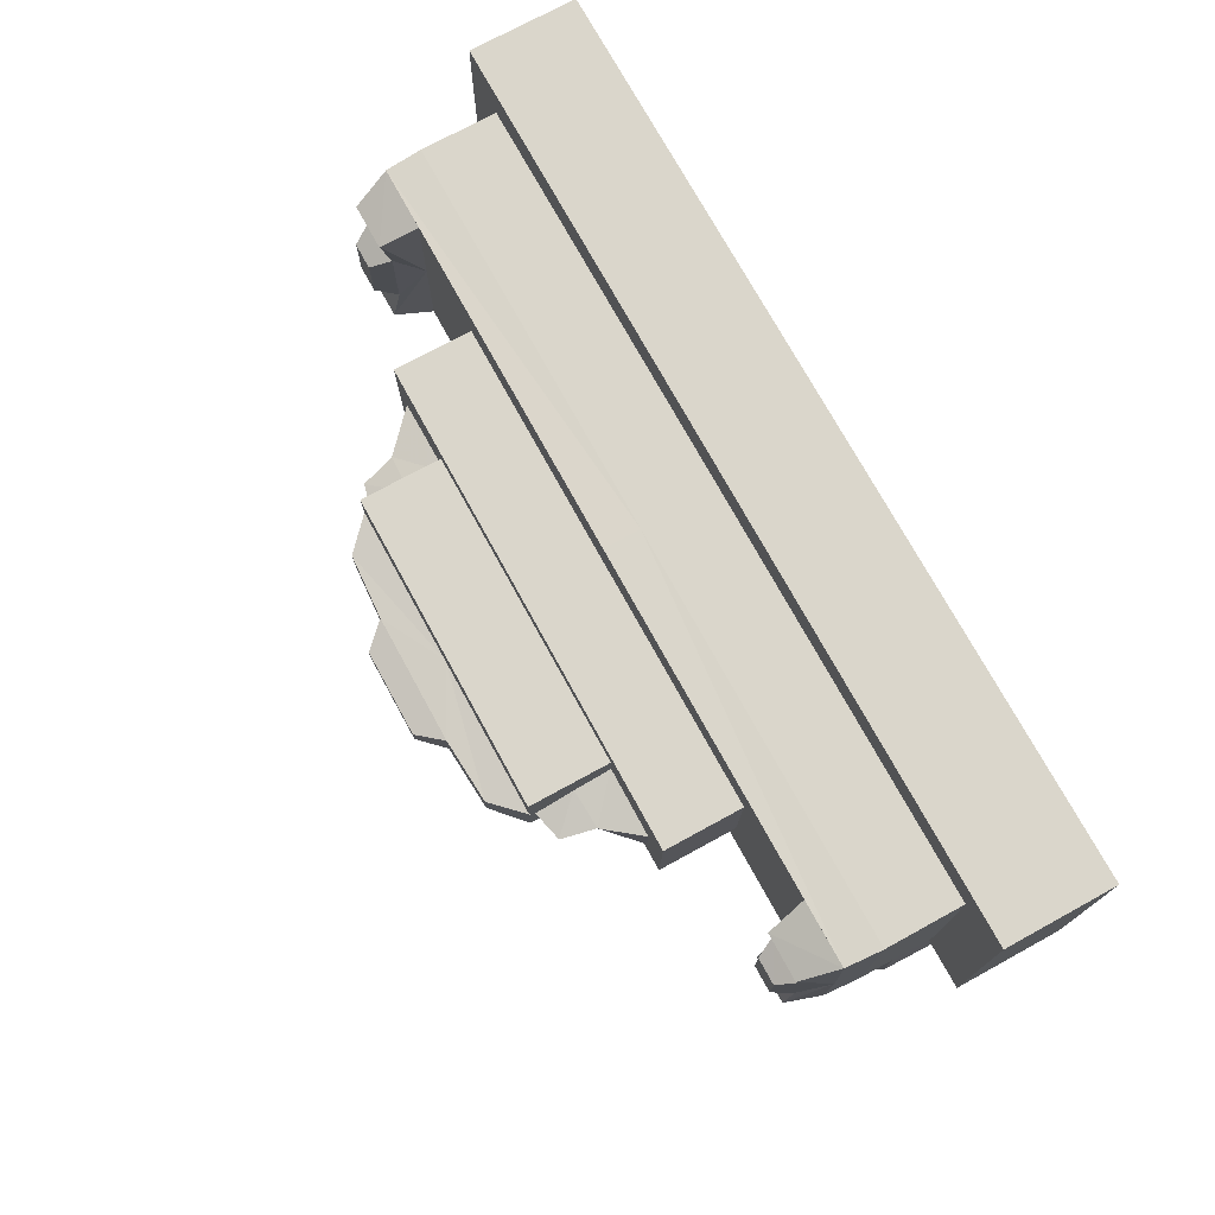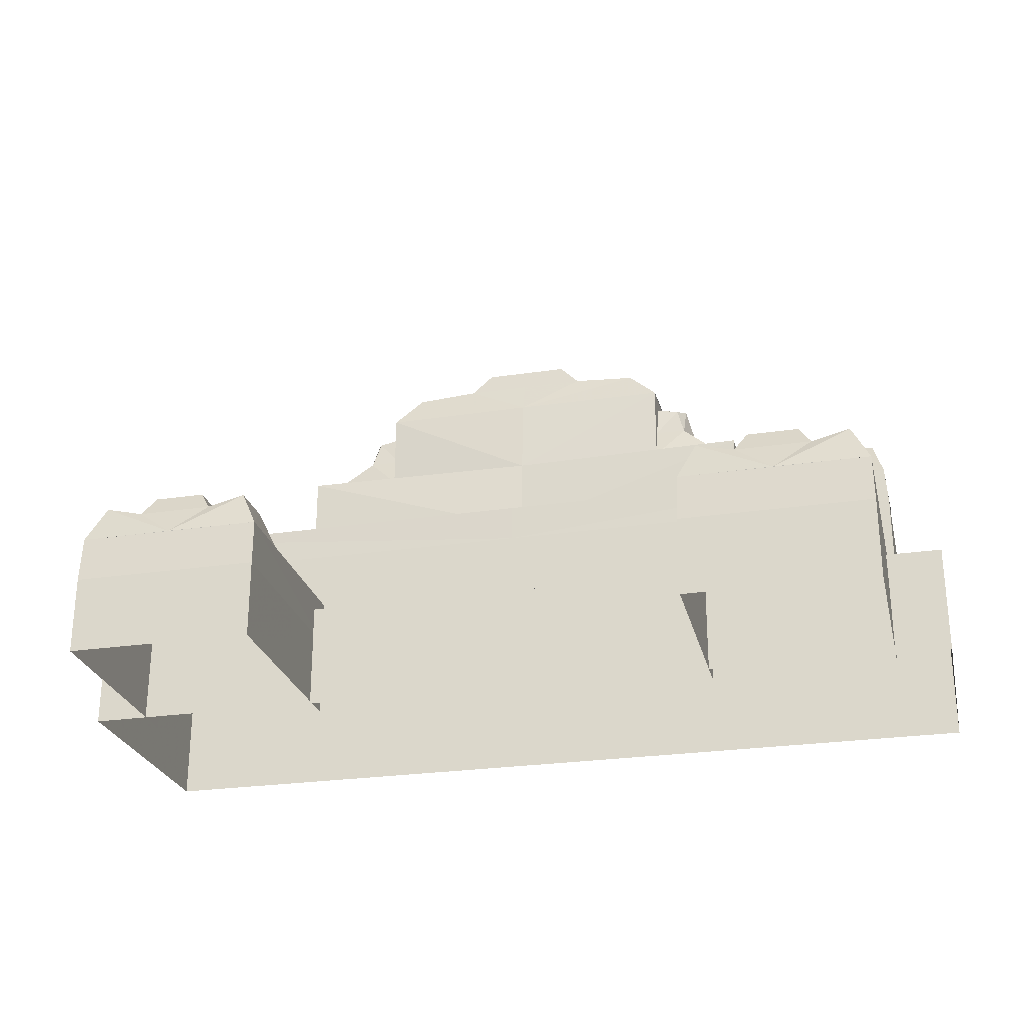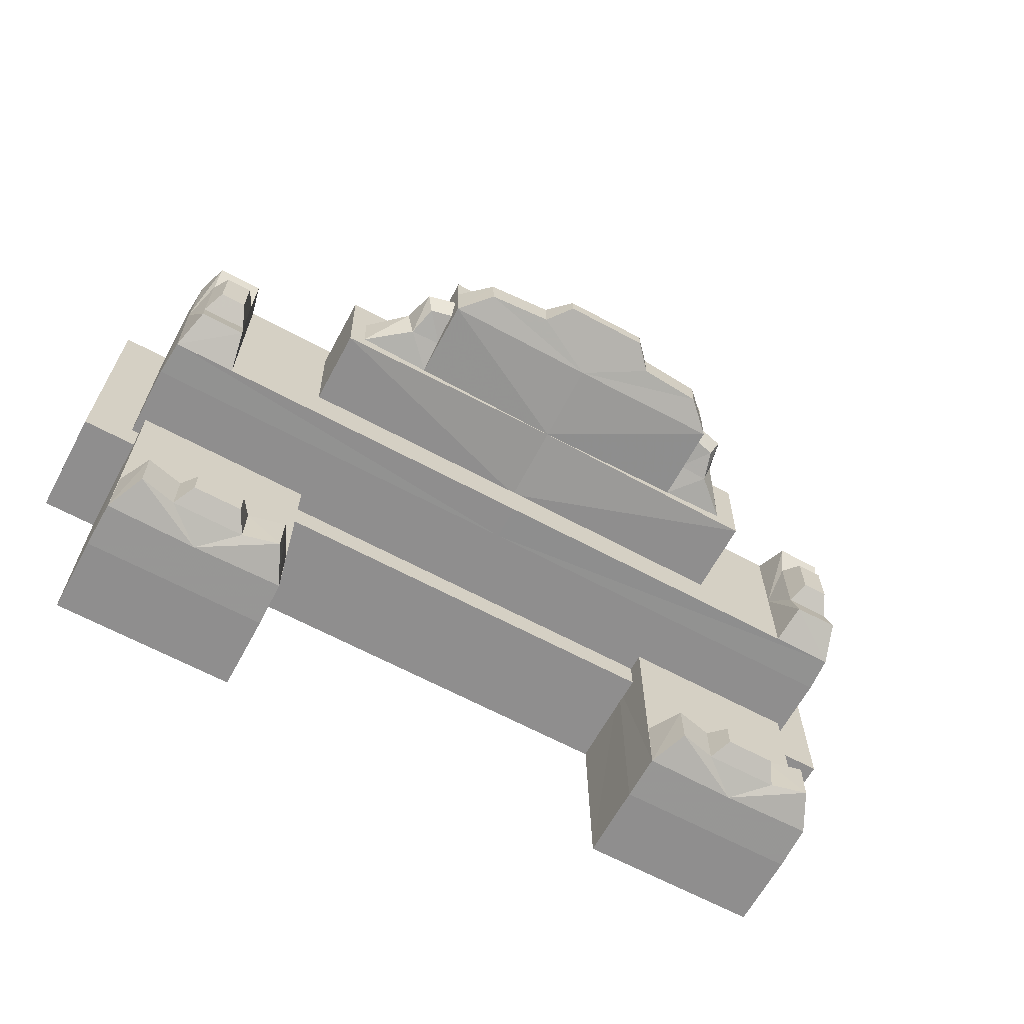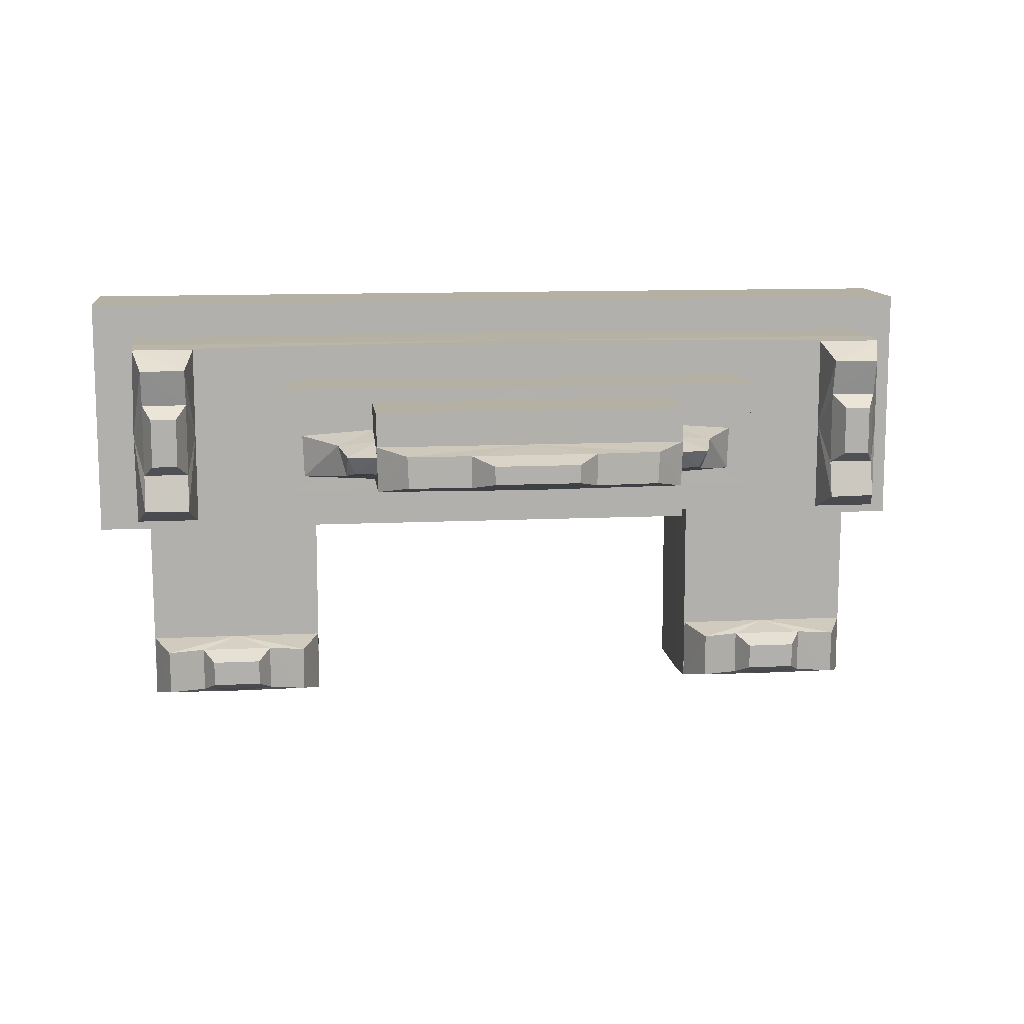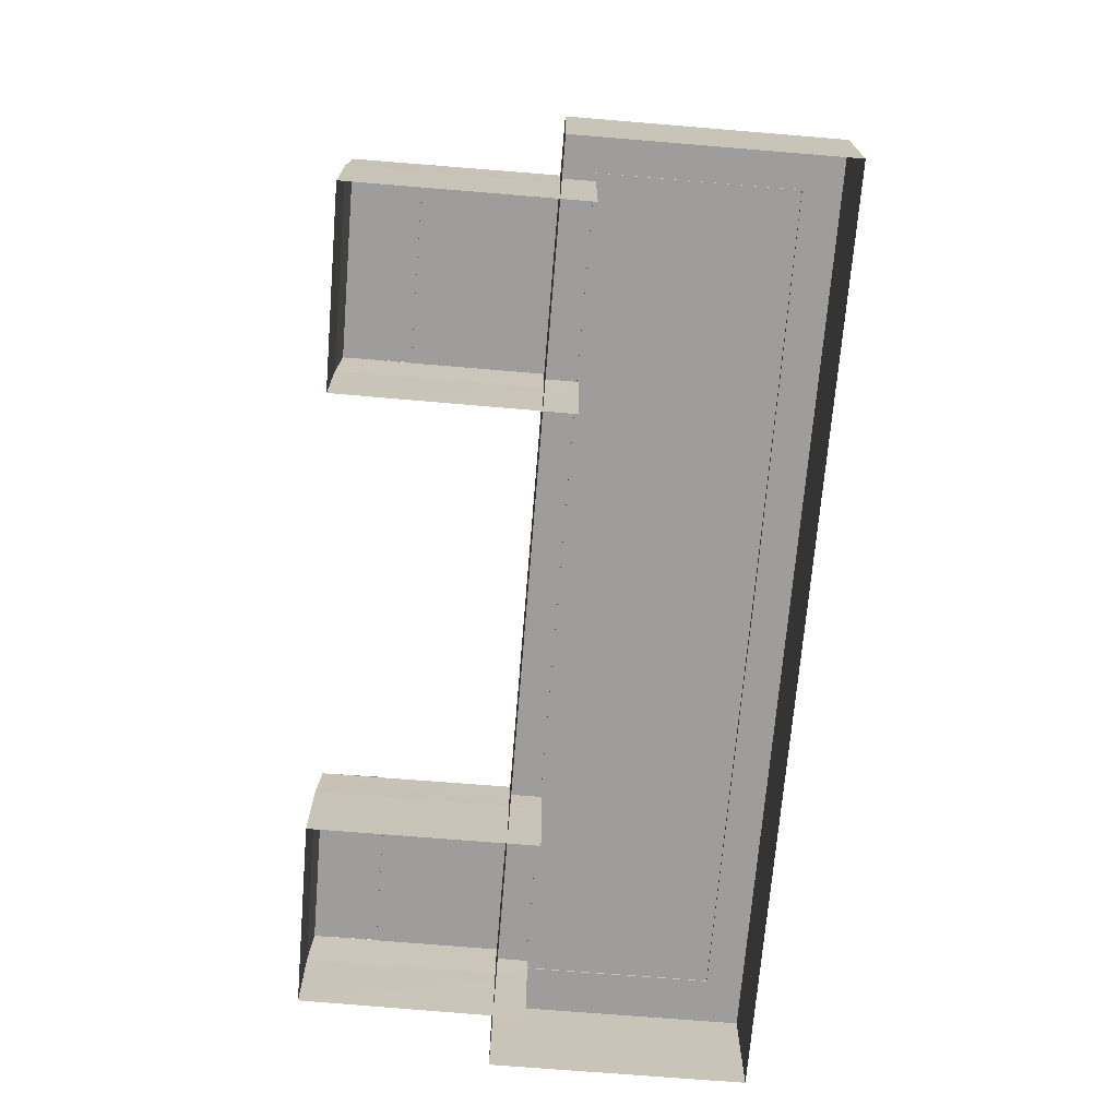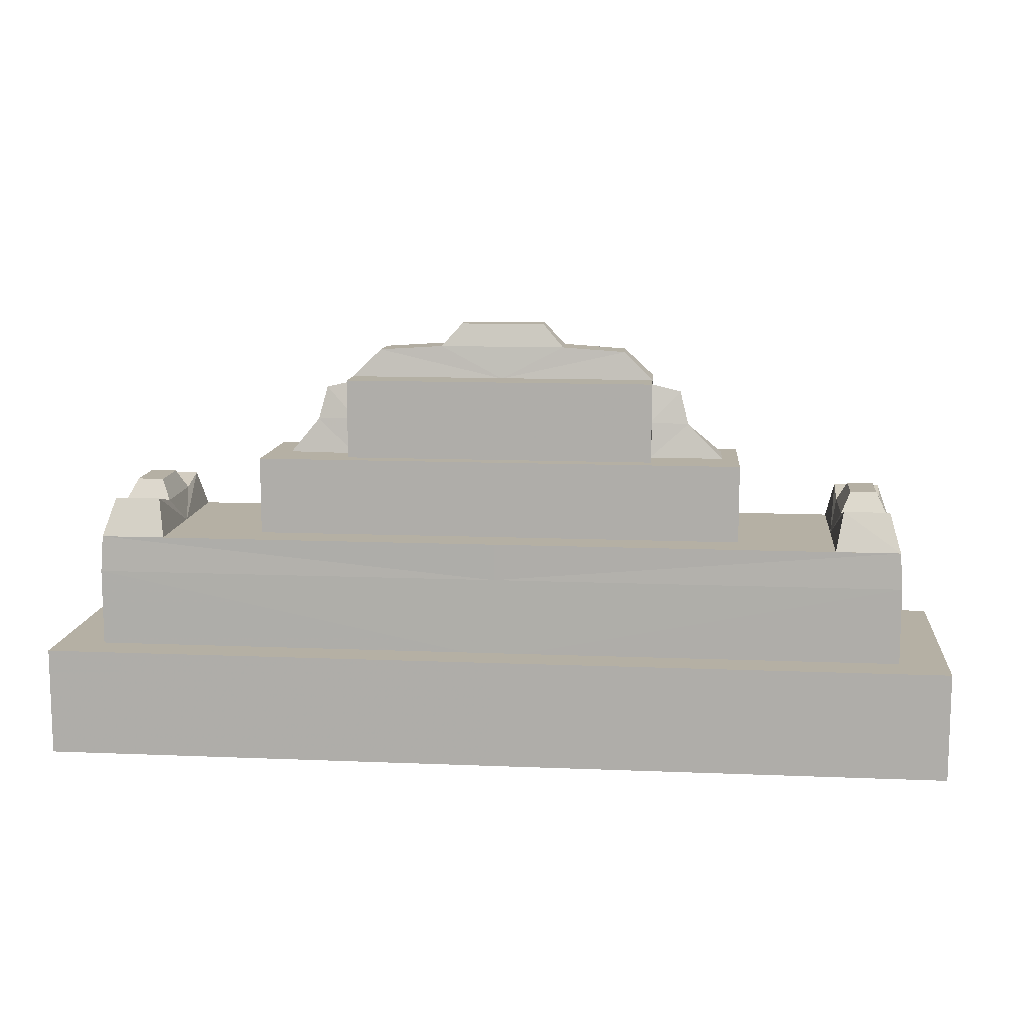
<metadata>
{"format":"obj","ext":"obj","renderer":"f3d","projection":"perspective","resolution":1024,"background":"white","views":[{"elev":73.8,"azim":61.3,"up":"+Y"},{"elev":-26.0,"azim":13.4,"up":"+Z"},{"elev":-65.0,"azim":-28.4,"up":"+Y"},{"elev":11.6,"azim":-6.7,"up":"+Y"},{"elev":-70.4,"azim":85.3,"up":"+Z"},{"elev":11.6,"azim":-174.3,"up":"+Z"}]}
</metadata>
<code>
g
v  -27.69 13.5 0
v  -27.69 -1.936 6.577
v  -27.69 13.5 6.577
v  -27.69 -1.936 0
v  2e-06 -1.936 0
v  2e-06 -1.936 6.577
v  -1.1e-05 13.52 0
v  -1.1e-05 13.52 6.577
v  -24.78 -0.05848 11.23
v  -24.78 11.3 6.504
v  -24.78 -0.05848 6.504
v  -24.78 11.3 11.23
v  0 -0.05846 6.504
v  0 -0.05846 11.23
v  -9e-06 11.34 6.239
v  -9e-06 11.31 11.23
v  -24.62 -0.004322 13.45
v  -24.62 11.23 13.45
v  0 -0.05846 13.47
v  -9e-06 11.31 13.47
v  -20.75 11.21 13.43
v  -21.22 10.16 15.71
v  -20.75 5.602 13.43
v  -21.21 7.87 15.16
v  -23.99 10.11 15.71
v  -23.99 7.858 15.16
v  -24.72 5.602 13.41
v  -23.99 5.602 15.16
v  -23.4 7.116 16.38
v  -23.4 5.602 16.38
v  -21.81 5.602 16.38
v  -21.21 3.335 15.16
v  -21.21 5.602 15.16
v  -21.22 1.044 15.71
v  -23.99 1.092 15.71
v  -20.75 -0.009269 13.43
v  -23.99 3.347 15.16
v  -23.4 4.089 16.38
v  -21.81 4.081 16.38
v  -21.81 7.124 16.38
v  27.69 13.5 0
v  27.69 -1.936 6.577
v  27.69 13.5 6.577
v  27.69 -1.936 0
v  24.78 -0.05844 11.23
v  24.78 11.3 6.504
v  24.78 -0.05844 6.504
v  24.78 11.3 11.23
v  24.62 -0.004281 13.45
v  24.62 11.23 13.45
v  20.75 11.21 13.43
v  21.22 10.16 15.71
v  20.75 5.602 13.43
v  21.21 7.87 15.16
v  23.99 10.11 15.71
v  23.99 7.858 15.16
v  24.72 5.602 13.41
v  23.99 5.602 15.16
v  23.4 7.116 16.38
v  23.4 5.602 16.38
v  21.81 5.602 16.38
v  21.21 3.335 15.16
v  21.21 5.602 15.16
v  21.22 1.044 15.71
v  23.99 1.092 15.71
v  20.75 -0.009235 13.43
v  23.99 3.347 15.16
v  23.4 4.089 16.38
v  21.81 4.081 16.38
v  21.81 7.124 16.38
v  14.97 9.117 18.17
v  0.02569 9.118 13.32
v  0.02569 9.118 18.17
v  14.97 9.117 13.32
v  14.82 2.617 13.32
v  14.82 2.617 18.17
v  9.522 8.325 23.07
v  0.02569 8.325 18.21
v  0.02569 8.325 23.07
v  9.522 8.325 18.21
v  9.414 3.389 18.17
v  9.422 3.478 23.06
v  0.02569 2.625 13.32
v  0.02569 2.97 18.19
v  0.02569 3.389 23.05
v  3.862 5.918 25.01
v  0.02569 6.244 23.04
v  0.02569 5.918 25.01
v  7.739 5.914 24.76
v  7.658 3.973 24.76
v  9.522 6.243 23.04
v  3.842 3.973 25.01
v  0.02569 5.5 26.4
v  2.586 4.391 26.4
v  2.6 5.5 26.4
v  0.02569 4.391 26.4
v  0.02569 3.973 25.01
v  11.81 5.916 20.27
v  13.45 3.643 18.15
v  11.3 3.973 20.06
v  13.55 6.243 18.15
v  9.406 5.5 22.72
v  10.81 4.391 21.81
v  11.28 5.5 22.27
v  9.406 4.391 22.13
v  9.406 3.973 20.12
v  -14.92 9.117 18.17
v  -14.92 9.117 13.32
v  -14.76 2.617 13.32
v  -14.76 2.617 18.17
v  -9.47 8.325 23.07
v  -9.47 8.325 18.21
v  -9.362 3.389 18.17
v  -9.37 3.478 23.06
v  -3.811 5.918 25.01
v  -7.688 5.913 24.76
v  -7.606 3.973 24.76
v  -9.47 6.243 23.04
v  -3.79 3.973 25.01
v  -2.549 5.5 26.4
v  -2.535 4.391 26.4
v  -12.95 -13.52 4.879
v  -24.3 -13.52 0.1525
v  -12.95 -13.52 0.1525
v  -24.3 -13.52 4.879
v  -13 -13.36 7.661
v  -24.23 -13.36 7.661
v  -24.22 -9.483 7.643
v  -23.17 -9.955 9.923
v  -18.61 -9.483 7.643
v  -20.88 -9.948 9.373
v  -23.12 -12.73 9.923
v  -20.87 -12.73 9.373
v  -18.61 -13.46 7.626
v  -18.61 -12.73 9.373
v  -20.12 -12.13 10.6
v  -18.61 -12.13 10.6
v  -18.61 -10.55 10.6
v  -16.34 -9.948 9.373
v  -18.61 -9.948 9.373
v  -14.05 -9.955 9.923
v  -14.1 -12.73 9.923
v  -13 -9.483 7.643
v  -16.35 -12.73 9.373
v  -17.1 -12.13 10.6
v  -17.09 -10.55 10.6
v  -20.13 -10.55 10.6
v  0.02569 3.389 23.05
v  9.422 3.478 23.06
v  -9.37 3.478 23.06
v  0.02569 3.389 23.05
v  -24.62 -0.004322 13.45
v  -24.62 11.23 13.45
v  24.62 -0.004281 13.45
v  24.62 11.23 13.45
v  9.414 3.389 18.17
v  9.422 3.478 23.06
v  0.02569 2.97 18.19
v  0.02569 3.389 23.05
v  7.658 3.973 24.76
v  -9.37 3.478 23.06
v  -7.606 3.973 24.76
v  -13 -13.36 7.661
v  -24.23 -13.36 7.661
v  -12.95 0.01962 4.879
v  -12.95 0.01962 0.1525
v  -24.33 0.01961 0.007952
v  -24.31 0.01961 4.879
v  -12.97 0.01962 7.671
v  -24.28 0.01961 7.671
v  9.428 6.137 20.38
v  9.414 6.559 18.17
v  -13.81 3.643 18.15
v  -13.91 6.243 18.15
v  -11.7 5.916 20.27
v  -11.2 3.973 20.06
v  -9.303 3.973 20.12
v  -9.311 3.389 18.17
v  -9.303 5.5 22.72
v  -9.303 4.391 22.13
v  -10.71 4.391 21.81
v  -11.18 5.5 22.27
v  -9.325 6.137 20.38
v  -9.311 6.559 18.17
v  24.34 -13.52 4.879
v  12.98 -13.52 4.879
v  12.98 -13.52 0.1525
v  24.34 -13.52 0.1525
v  24.34 0.01965 0.1525
v  24.34 0.01965 4.879
v  12.98 0.01964 4.879
v  12.96 0.01964 0.007952
v  24.28 -13.36 7.661
v  13.05 -13.36 7.661
v  24.31 0.01965 7.671
v  13.01 0.01964 7.671
v  16.41 -9.948 9.373
v  18.68 -9.948 9.373
v  18.68 -9.483 7.643
v  14.12 -9.955 9.923
v  13.06 -9.483 7.643
v  13.05 -13.36 7.661
v  14.17 -12.73 9.923
v  18.68 -13.46 7.626
v  16.42 -12.73 9.373
v  18.68 -12.73 9.373
v  18.68 -10.55 10.6
v  17.15 -10.55 10.6
v  17.16 -12.13 10.6
v  18.68 -12.13 10.6
v  23.23 -9.955 9.923
v  24.29 -9.483 7.643
v  20.94 -9.948 9.373
v  24.28 -13.36 7.661
v  23.19 -12.73 9.923
v  20.93 -12.73 9.373
v  20.19 -12.13 10.6
v  20.2 -10.55 10.6
g building-historical_15
f -217 -216 -218 -215
f -217 -215 -214 -213
f -216 -211 -212 -218
f -217 -213 -211 -216
f -209 -208 -210 -207
f -206 -205 -210 -208
f -204 -209 -207 -203
f -207 -210 -67 -66
f -205 -200 -67 -210
f -203 -207 -66 -199
f -199 -66 -67 -200
f -196 -197 -195 -186
f -201 -194 -197 -198
f -192 -193 -194 -201
f -195 -197 -194 -193
f -190 -189 -188 -179
f -196 -187 -185 -183
f -185 -184 -202 -183
f -192 -184 -182 -191
f -181 -180 -188 -189
f -187 -182 -184 -185
f -193 -191 -189 -190
f -182 -187 -180 -181
f -195 -193 -190 -179
f -191 -182 -181 -189
f -188 -186 -195 -179
f -180 -187 -186 -188
f -178 -176 -177 -175
f -214 -175 -177 -213
f -212 -211 -176 -178
f -211 -213 -177 -176
f -174 -172 -173 -171
f -174 -205 -206 -172
f -171 -173 -204 -203
f -65 -174 -171 -64
f -65 -200 -205 -174
f -64 -171 -203 -199
f -65 -64 -199 -200
f -166 -165 -167 -168
f -167 -164 -169 -168
f -162 -164 -163 -161
f -164 -167 -165 -163
f -158 -159 -160 -149
f -155 -157 -166 -153
f -170 -154 -155 -153
f -162 -152 -154 -170
f -158 -150 -151 -159
f -154 -152 -157 -155
f -159 -161 -163 -160
f -150 -157 -152 -151
f -160 -163 -165 -149
f -151 -152 -161 -159
f -165 -156 -158 -149
f -156 -157 -150 -158
f -147 -146 -148 -145
f -148 -143 -144 -145
f -141 -140 -142 -139
f -142 -62 -138 -139
f -136 -144 -143 -61
f -143 -148 -146 -61
f -135 -138 -62 -60
f -62 -142 -140 -60
f -132 -133 -130 -128
f -130 -129 -137 -128
f -134 -129 -127 -122
f -125 -124 -126 -123
f -133 -127 -129 -130
f -127 -133 -124 -125
f -122 -127 -125 -123
f -124 -133 -131 -126
f -121 -119 -120 -118
f -63 -120 -119 -113
f -116 -115 -117 -114
f -119 -121 -115 -116
f -113 -119 -116 -114
f -112 -146 -147 -111
f -110 -109 -112 -111
f -108 -140 -141 -107
f -106 -58 -108 -107
f -109 -110 -136 -61
f -146 -112 -109 -61
f -58 -106 -135 -60
f -140 -108 -58 -60
f -132 -103 -104 -131
f -105 -102 -103 -101
f -100 -102 -134 -122
f -126 -99 -98 -123
f -102 -100 -104 -103
f -99 -104 -100 -98
f -98 -100 -122 -123
f -131 -104 -99 -126
f -96 -95 -97 -94
f -54 -97 -95 -53
f -96 -94 -51 -52
f -94 -97 -56 -55
f -54 -50 -56 -97
f -51 -94 -55 -49
f -55 -56 -50 -49
f -89 -90 -88 -79
f -92 -87 -90 -91
f -85 -86 -87 -92
f -88 -90 -87 -86
f -83 -82 -81 -72
f -89 -80 -78 -76
f -78 -77 -93 -76
f -85 -77 -75 -84
f -74 -73 -81 -82
f -80 -75 -77 -78
f -86 -84 -82 -83
f -75 -80 -73 -74
f -88 -86 -83 -72
f -84 -75 -74 -82
f -81 -79 -88 -72
f -73 -80 -79 -81
f -121 -118 -47 -48
f -115 -121 -48 -117
f -46 -43 -44 -45
f -43 -46 -41 -42
f -40 -37 -38 -39
f -37 -44 -43 -38
f -38 -43 -42 -39
f -35 -45 -44 -36
f -36 -44 -37 -40
f -32 -31 -34 -33
f -29 -34 -31 -30
f -32 -33 -28 -27
f -33 -34 -26 -25
f -29 -24 -26 -34
f -28 -33 -25 -23
f -25 -26 -24 -23
f -20 -19 -22 -21
f -17 -16 -19 -18
f -15 -14 -16 -17
f -22 -19 -16 -14
f -10 -9 -12 -11
f -20 -6 -8 -7
f -8 -4 -5 -7
f -15 -4 -3 -13
f -2 -1 -12 -9
f -6 -3 -4 -8
f -14 -13 -9 -10
f -3 -6 -1 -2
f -22 -14 -10 -11
f -13 -3 -2 -9
f -12 -21 -22 -11
f -1 -6 -21 -12
f -198 -197 -196
f -193 -192 -191
f -187 -196 -186
f -184 -192 -202
f -166 -156 -165
f -164 -162 -169
f -166 -157 -156
f -152 -162 -161
f -133 -132 -131
f -71 -70 -59
f -132 -101 -103
f -68 -57 -69
f -91 -90 -89
f -86 -85 -84
f -80 -89 -79
f -77 -85 -93
f -18 -19 -20
f -14 -15 -13
f -6 -20 -21
f -4 -15 -5
g

</code>
